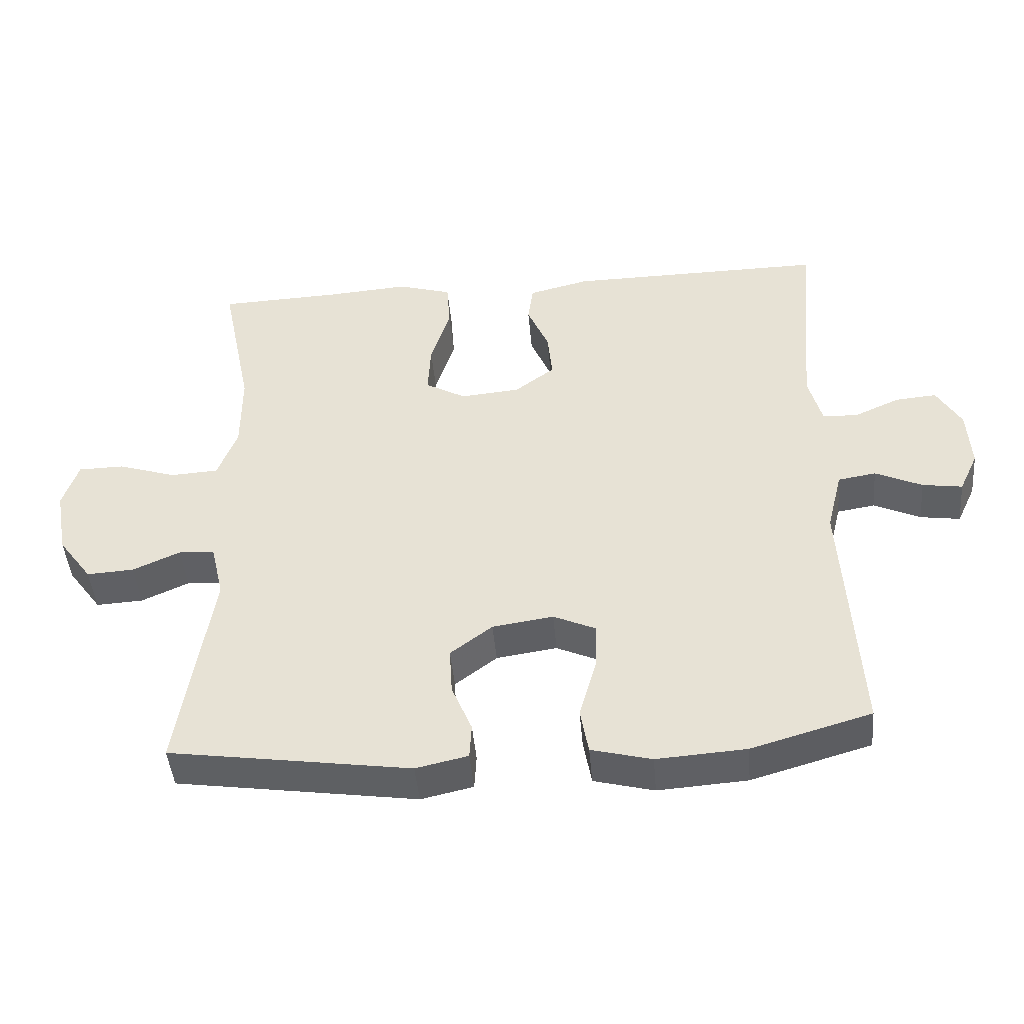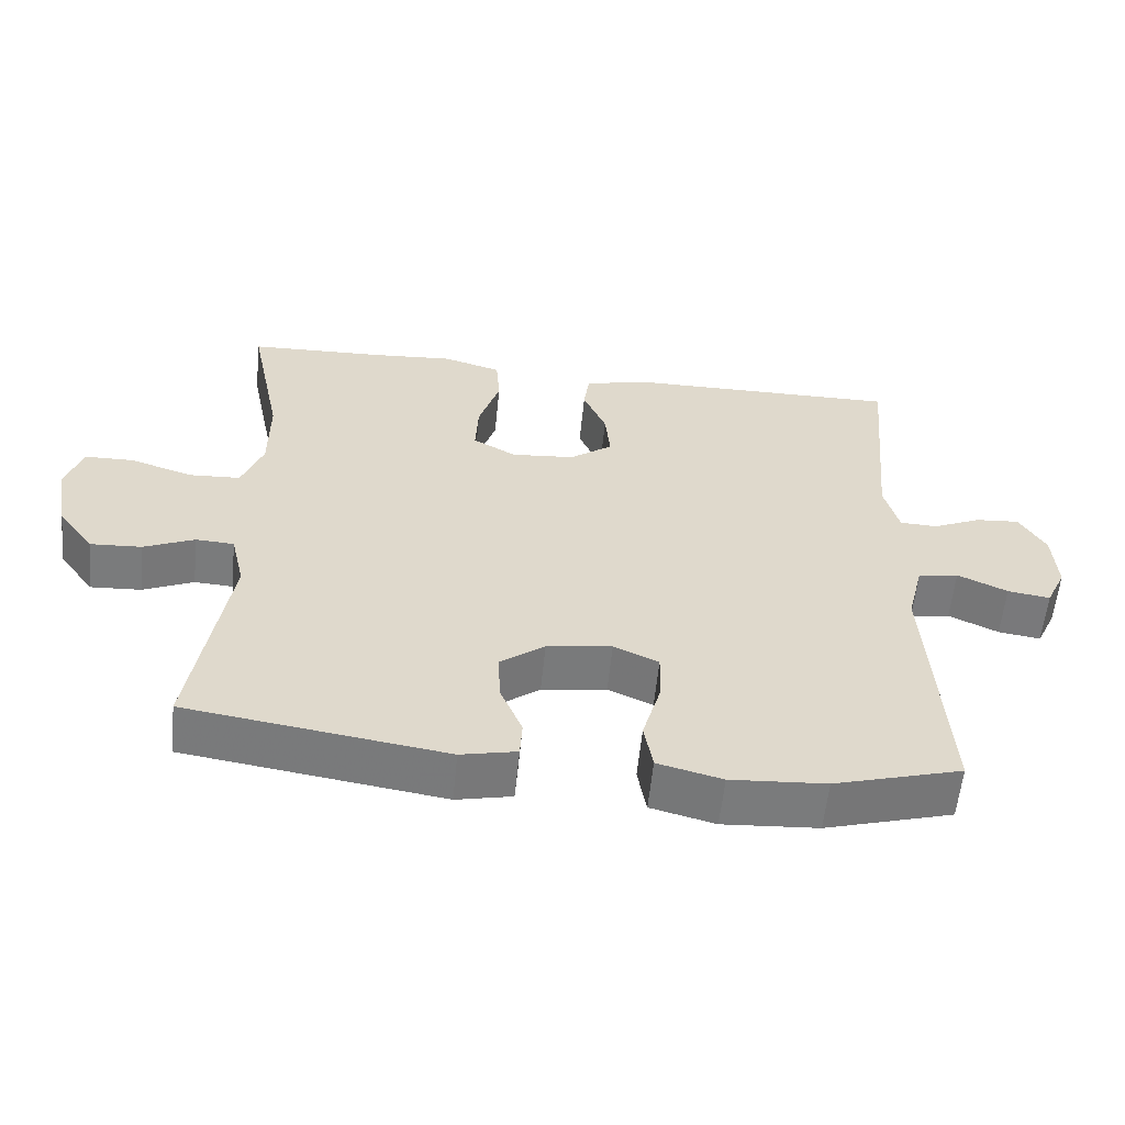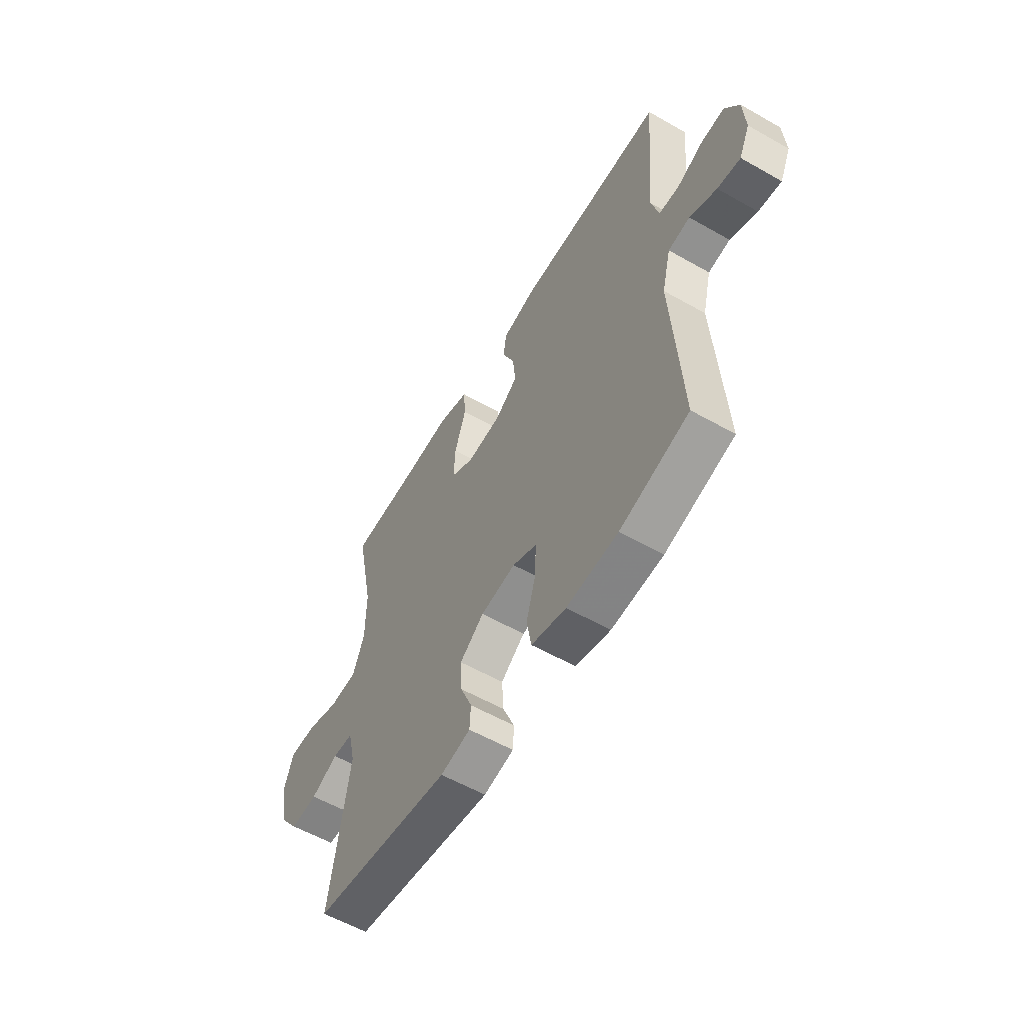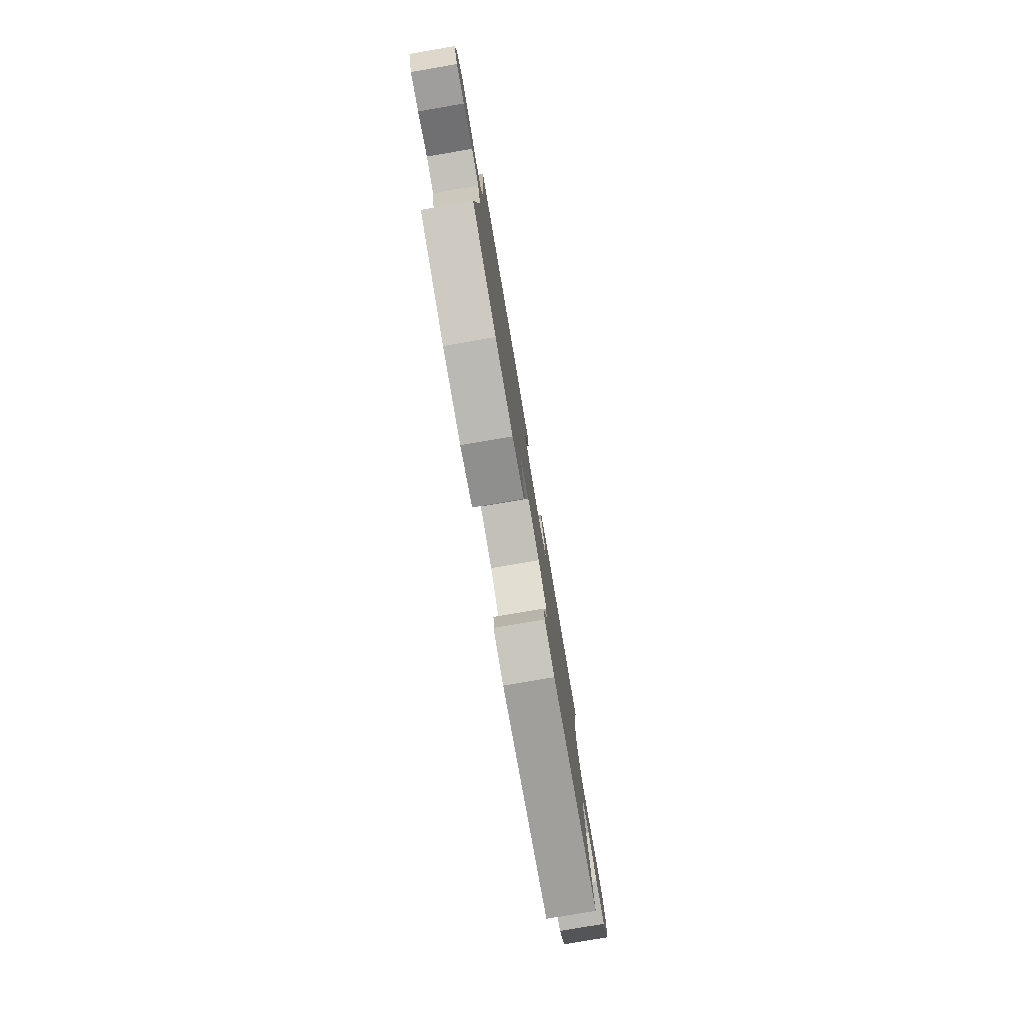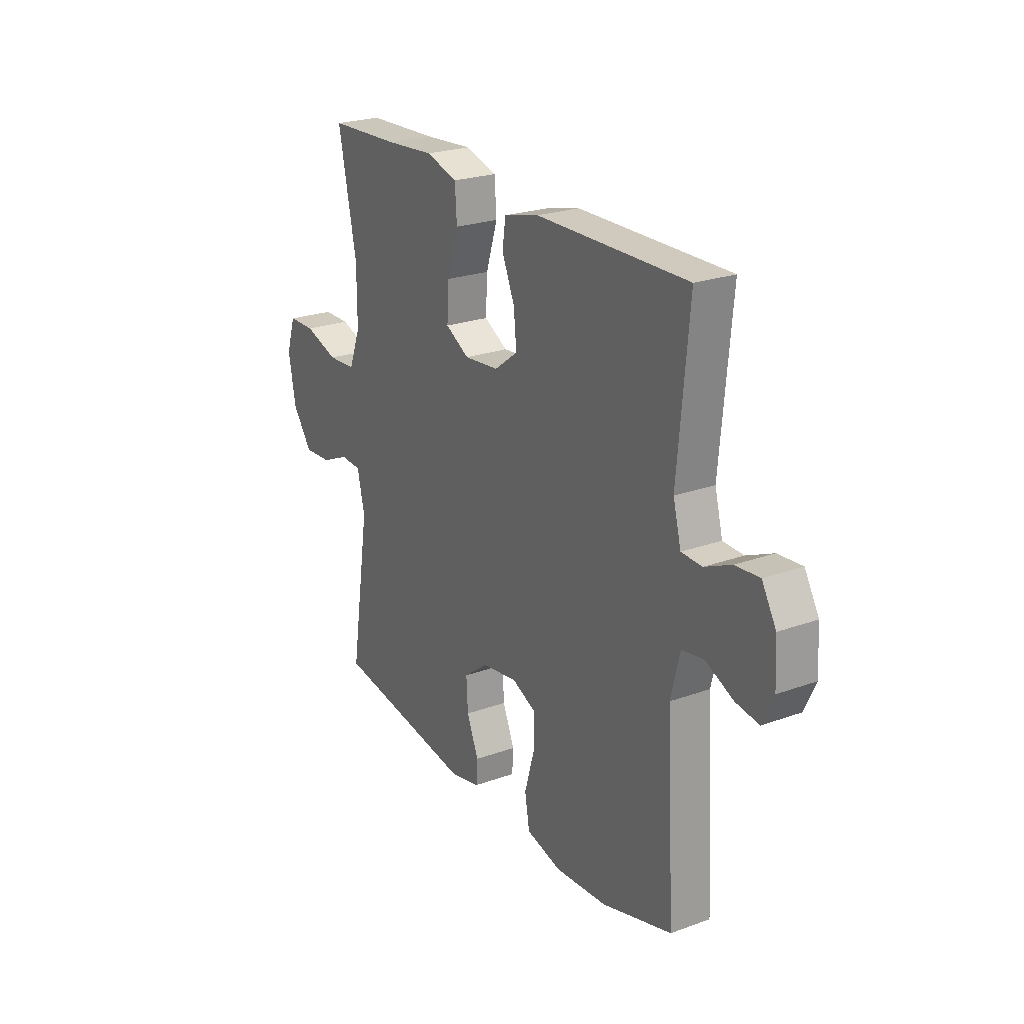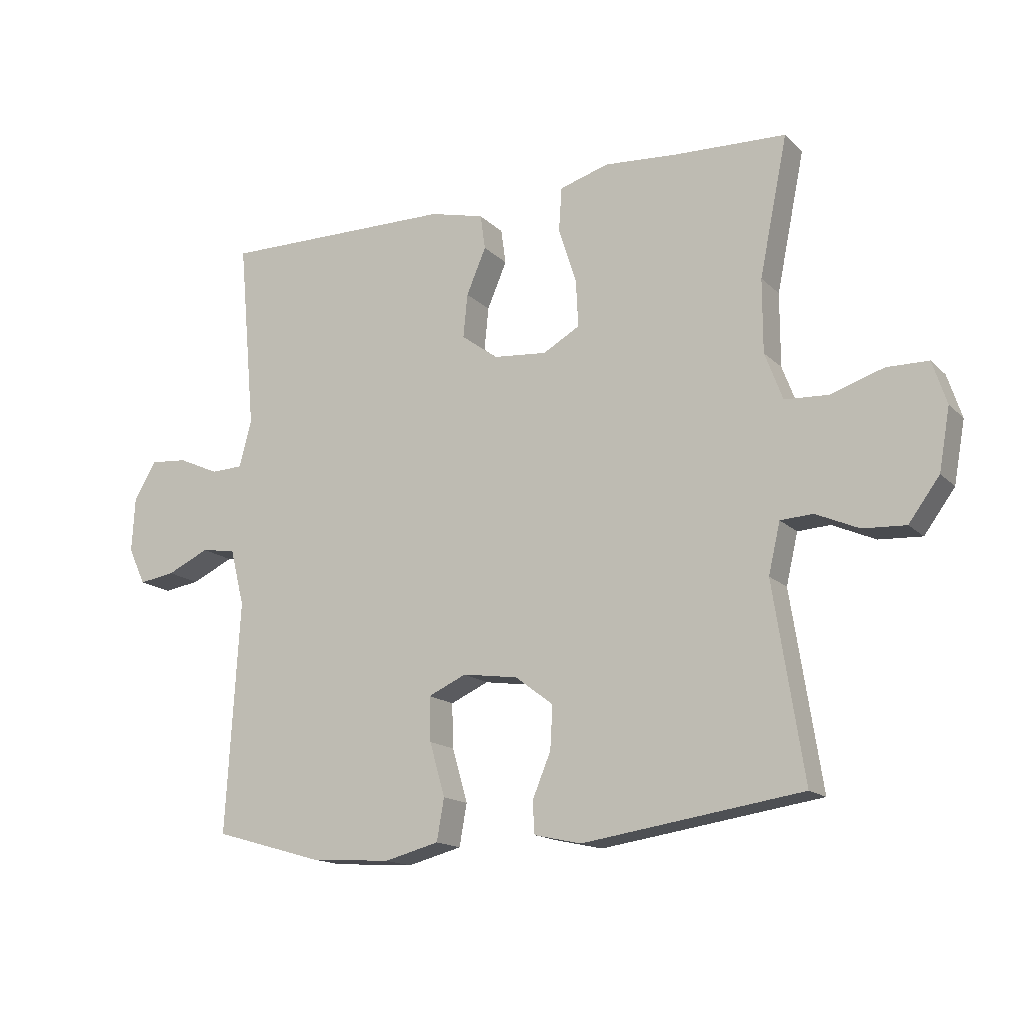
<metadata>
{"format":"obj","ext":"obj","renderer":"f3d","projection":"perspective","resolution":1024,"background":"white","views":[{"elev":-45.2,"azim":5.0,"up":"+Z"},{"elev":-58.4,"azim":-5.7,"up":"+Z"},{"elev":-57.7,"azim":59.5,"up":"+Z"},{"elev":-79.3,"azim":99.7,"up":"+Z"},{"elev":23.7,"azim":58.8,"up":"+Z"},{"elev":-15.5,"azim":-151.6,"up":"+Z"}]}
</metadata>
<code>
v 0.5 0.07 -0.5
v 0.323 0.07 -0.551
v 0.191 0.07 -0.56
v 0.102 0.07 -0.537
v 0.09 0.07 -0.469
v 0.115 0.07 -0.382
v 0.117 0.07 -0.31
v 0.055 0.07 -0.282
v -0.035 0.07 -0.295
v -0.097 0.07 -0.342
v -0.093 0.07 -0.412
v -0.063 0.07 -0.484
v -0.066 0.07 -0.536
v -0.143 0.07 -0.553
v -0.5 0.07 -0.5
v -0.451 0.07 -0.186
v -0.47 0.07 -0.104
v -0.523 0.07 -0.101
v -0.593 0.07 -0.132
v -0.663 0.07 -0.136
v -0.713 0.07 -0.068
v -0.731 0.07 0.032
v -0.708 0.07 0.102
v -0.64 0.07 0.103
v -0.554 0.07 0.075
v -0.483 0.07 0.079
v -0.454 0.07 0.156
v -0.454 0.07 0.275
v -0.5 0.07 0.5
v -0.319 0.07 0.507
v -0.198 0.07 0.516
v -0.118 0.07 0.492
v -0.113 0.07 0.421
v -0.142 0.07 0.33
v -0.146 0.07 0.253
v -0.086 0.07 0.219
v 0.002 0.07 0.227
v 0.061 0.07 0.271
v 0.054 0.07 0.342
v 0.022 0.07 0.417
v 0.03 0.07 0.474
v 0.119 0.07 0.496
v 0.5 0.07 0.5
v 0.472 0.07 0.191
v 0.492 0.07 0.115
v 0.544 0.07 0.113
v 0.611 0.07 0.143
v 0.672 0.07 0.148
v 0.708 0.07 0.086
v 0.713 0.07 -0.003
v 0.685 0.07 -0.063
v 0.626 0.07 -0.054
v 0.557 0.07 -0.022
v 0.501 0.07 -0.031
v 0.478 0.07 -0.123
v 0.5 0 -0.5
v 0.323 0 -0.551
v 0.191 0 -0.56
v 0.102 0 -0.537
v 0.09 0 -0.469
v 0.115 0 -0.382
v 0.117 0 -0.31
v 0.055 0 -0.282
v -0.035 0 -0.295
v -0.097 0 -0.342
v -0.093 0 -0.412
v -0.063 0 -0.484
v -0.066 0 -0.536
v -0.143 0 -0.553
v -0.5 0 -0.5
v -0.451 0 -0.186
v -0.47 0 -0.104
v -0.523 0 -0.101
v -0.593 0 -0.132
v -0.663 0 -0.136
v -0.713 0 -0.068
v -0.731 0 0.032
v -0.708 0 0.102
v -0.64 0 0.103
v -0.554 0 0.075
v -0.483 0 0.079
v -0.454 0 0.156
v -0.454 0 0.275
v -0.5 0 0.5
v -0.319 0 0.507
v -0.198 0 0.516
v -0.118 0 0.492
v -0.113 0 0.421
v -0.142 0 0.33
v -0.146 0 0.253
v -0.086 0 0.219
v 0.002 0 0.227
v 0.061 0 0.271
v 0.054 0 0.342
v 0.022 0 0.417
v 0.03 0 0.474
v 0.119 0 0.496
v 0.5 0 0.5
v 0.472 0 0.191
v 0.492 0 0.115
v 0.544 0 0.113
v 0.611 0 0.143
v 0.672 0 0.148
v 0.708 0 0.086
v 0.713 0 -0.003
v 0.685 0 -0.063
v 0.626 0 -0.054
v 0.557 0 -0.022
v 0.501 0 -0.031
v 0.478 0 -0.123
f 51 52 53
f 50 51 53
f 49 50 53
f 48 49 53
f 47 48 53
f 46 47 53
f 45 46 53 54
f 44 45 54 55
f 42 43 44
f 41 42 44
f 40 41 44
f 39 40 44
f 38 39 44 55
f 32 33 34
f 31 32 34
f 30 31 34
f 30 34 35
f 29 30 35
f 28 29 35
f 27 28 35 36
f 23 24 25
f 22 23 25
f 21 22 25
f 20 21 25
f 19 20 25
f 18 19 25
f 17 18 25 26
f 27 36 37
f 26 27 37
f 17 26 37
f 16 17 37
f 14 15 16
f 13 14 16
f 12 13 16
f 11 12 16
f 4 5 6
f 3 4 6
f 2 3 6
f 1 2 6
f 55 1 6
f 55 6 7
f 38 55 7 8
f 37 38 8 9
f 16 37 9 10
f 10 11 16
f 108 107 106
f 108 106 105
f 108 105 104
f 108 104 103
f 108 103 102
f 108 102 101
f 109 108 101 100
f 110 109 100 99
f 99 98 97
f 99 97 96
f 99 96 95
f 99 95 94
f 110 99 94 93
f 89 88 87
f 89 87 86
f 89 86 85
f 90 89 85
f 90 85 84
f 90 84 83
f 91 90 83 82
f 80 79 78
f 80 78 77
f 80 77 76
f 80 76 75
f 80 75 74
f 80 74 73
f 81 80 73 72
f 92 91 82
f 92 82 81
f 92 81 72
f 92 72 71
f 71 70 69
f 71 69 68
f 71 68 67
f 71 67 66
f 61 60 59
f 61 59 58
f 61 58 57
f 61 57 56
f 61 56 110
f 62 61 110
f 63 62 110 93
f 64 63 93 92
f 65 64 92 71
f 71 66 65
f 1 56 57 2
f 2 57 58 3
f 3 58 59 4
f 4 59 60 5
f 5 60 61 6
f 6 61 62 7
f 7 62 63 8
f 8 63 64 9
f 9 64 65 10
f 10 65 66 11
f 11 66 67 12
f 12 67 68 13
f 13 68 69 14
f 14 69 70 15
f 15 70 71 16
f 16 71 72 17
f 17 72 73 18
f 18 73 74 19
f 19 74 75 20
f 20 75 76 21
f 21 76 77 22
f 22 77 78 23
f 23 78 79 24
f 24 79 80 25
f 25 80 81 26
f 26 81 82 27
f 27 82 83 28
f 28 83 84 29
f 29 84 85 30
f 30 85 86 31
f 31 86 87 32
f 32 87 88 33
f 33 88 89 34
f 34 89 90 35
f 35 90 91 36
f 36 91 92 37
f 37 92 93 38
f 38 93 94 39
f 39 94 95 40
f 40 95 96 41
f 41 96 97 42
f 42 97 98 43
f 43 98 99 44
f 44 99 100 45
f 45 100 101 46
f 46 101 102 47
f 47 102 103 48
f 48 103 104 49
f 49 104 105 50
f 50 105 106 51
f 51 106 107 52
f 52 107 108 53
f 53 108 109 54
f 54 109 110 55
f 55 110 56 1

</code>
